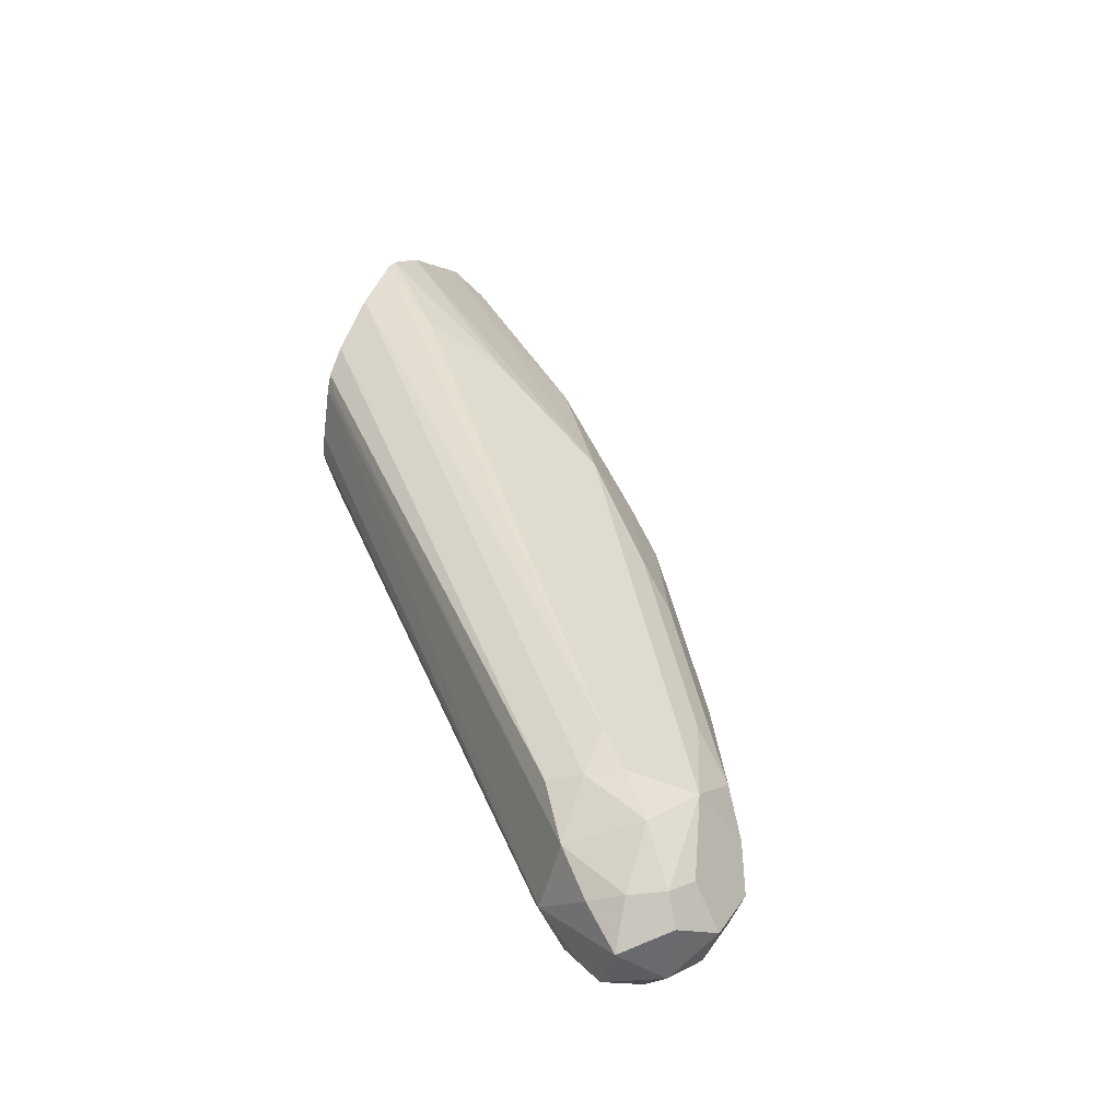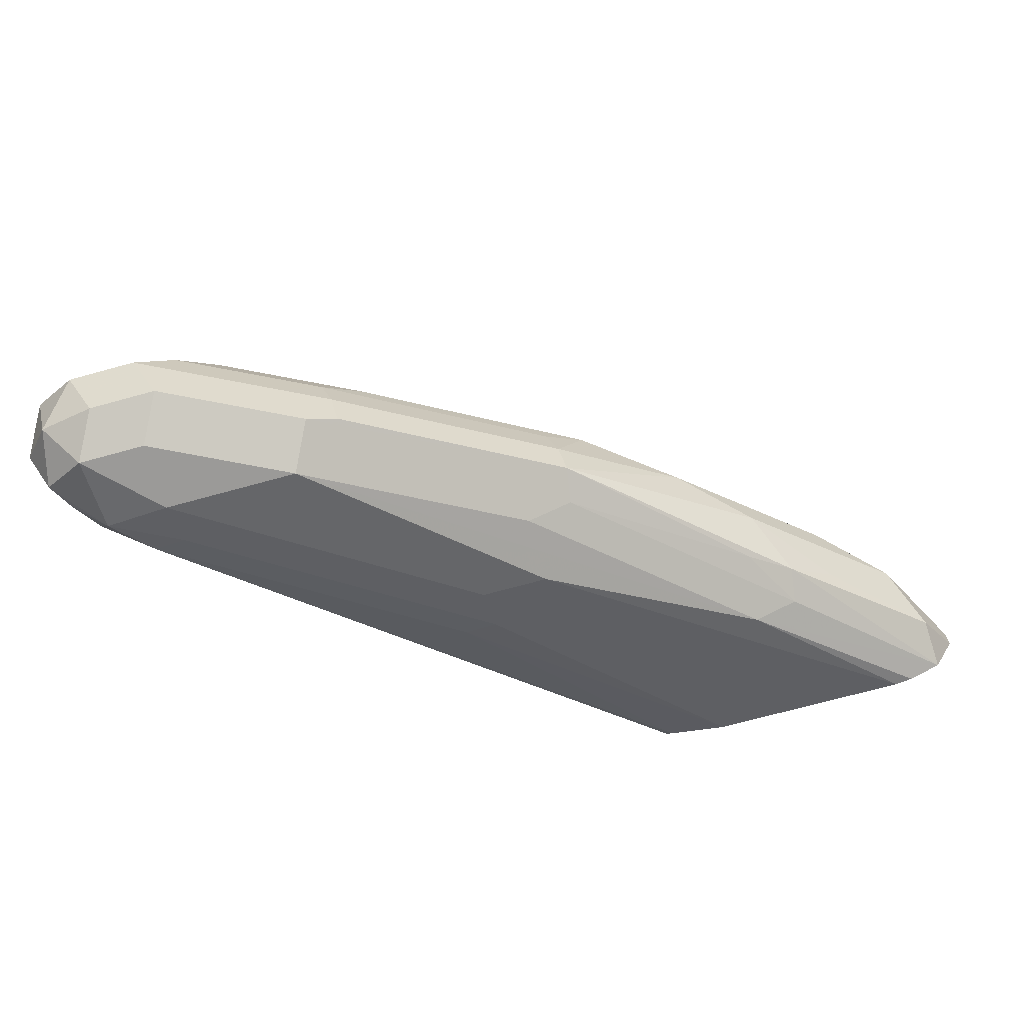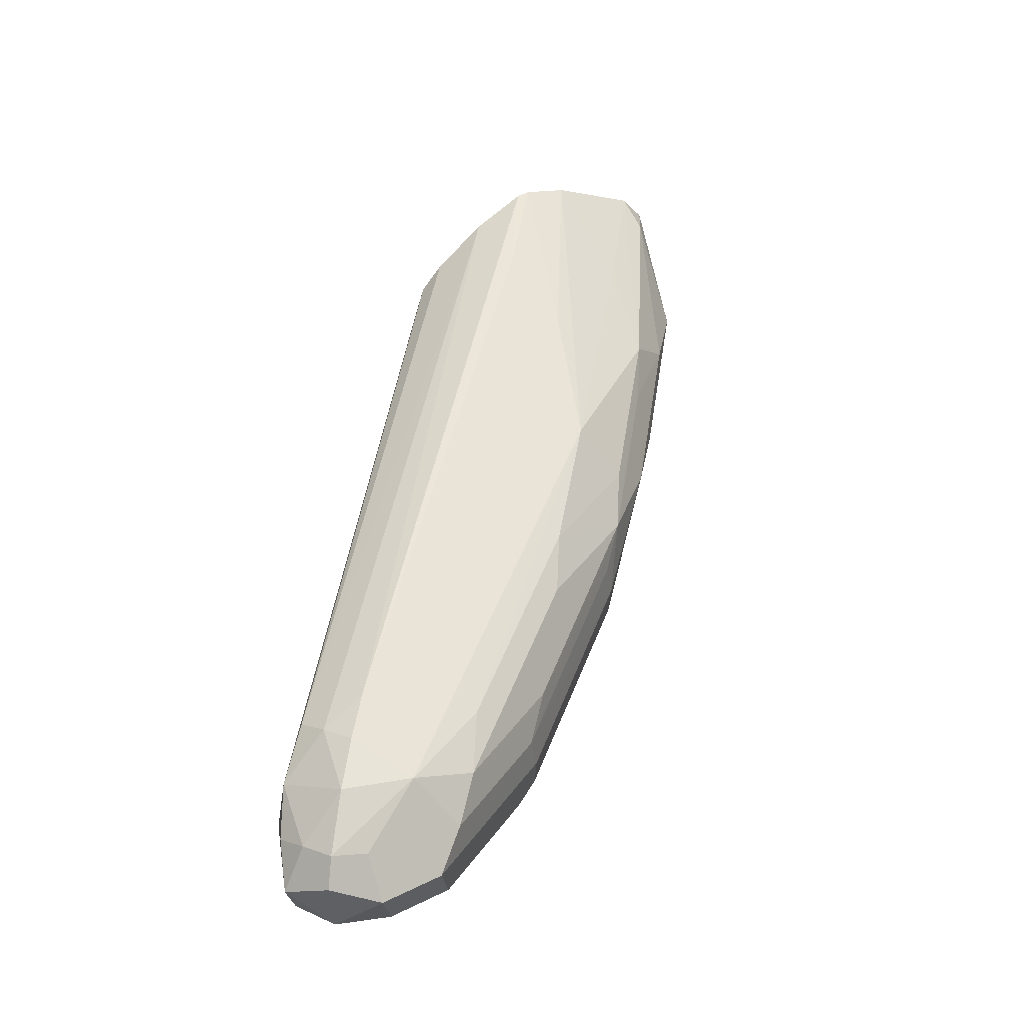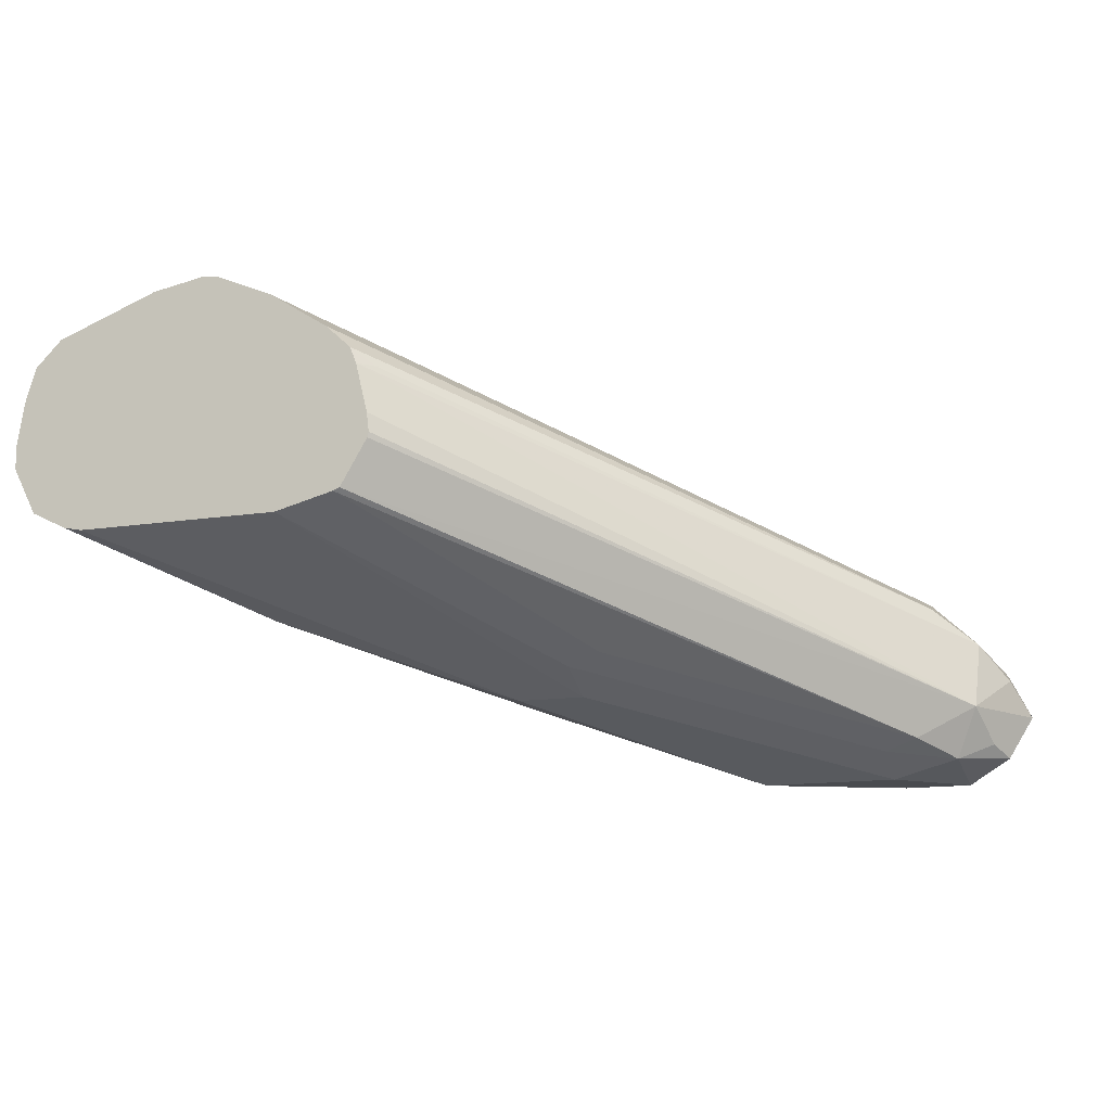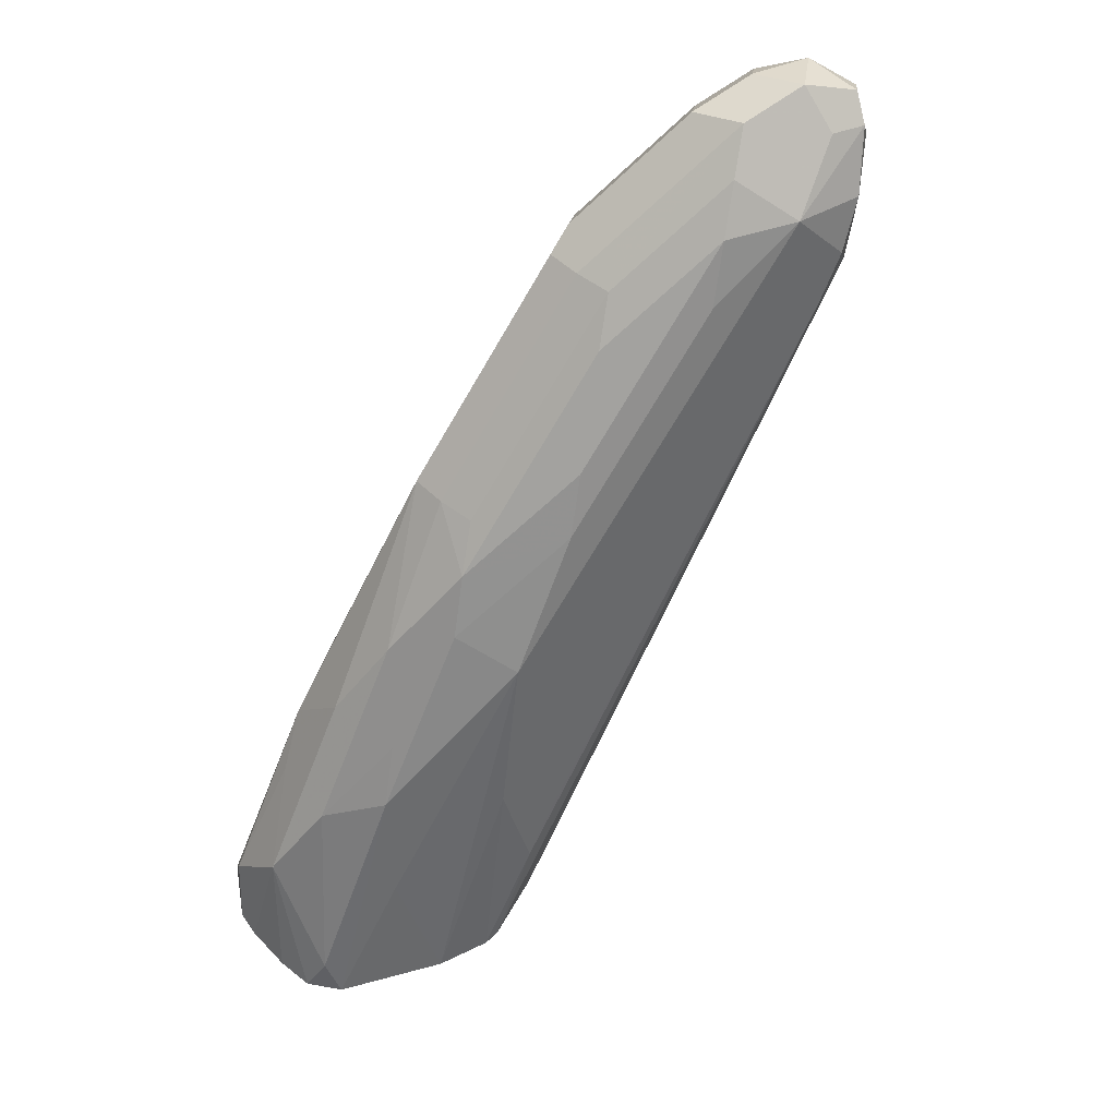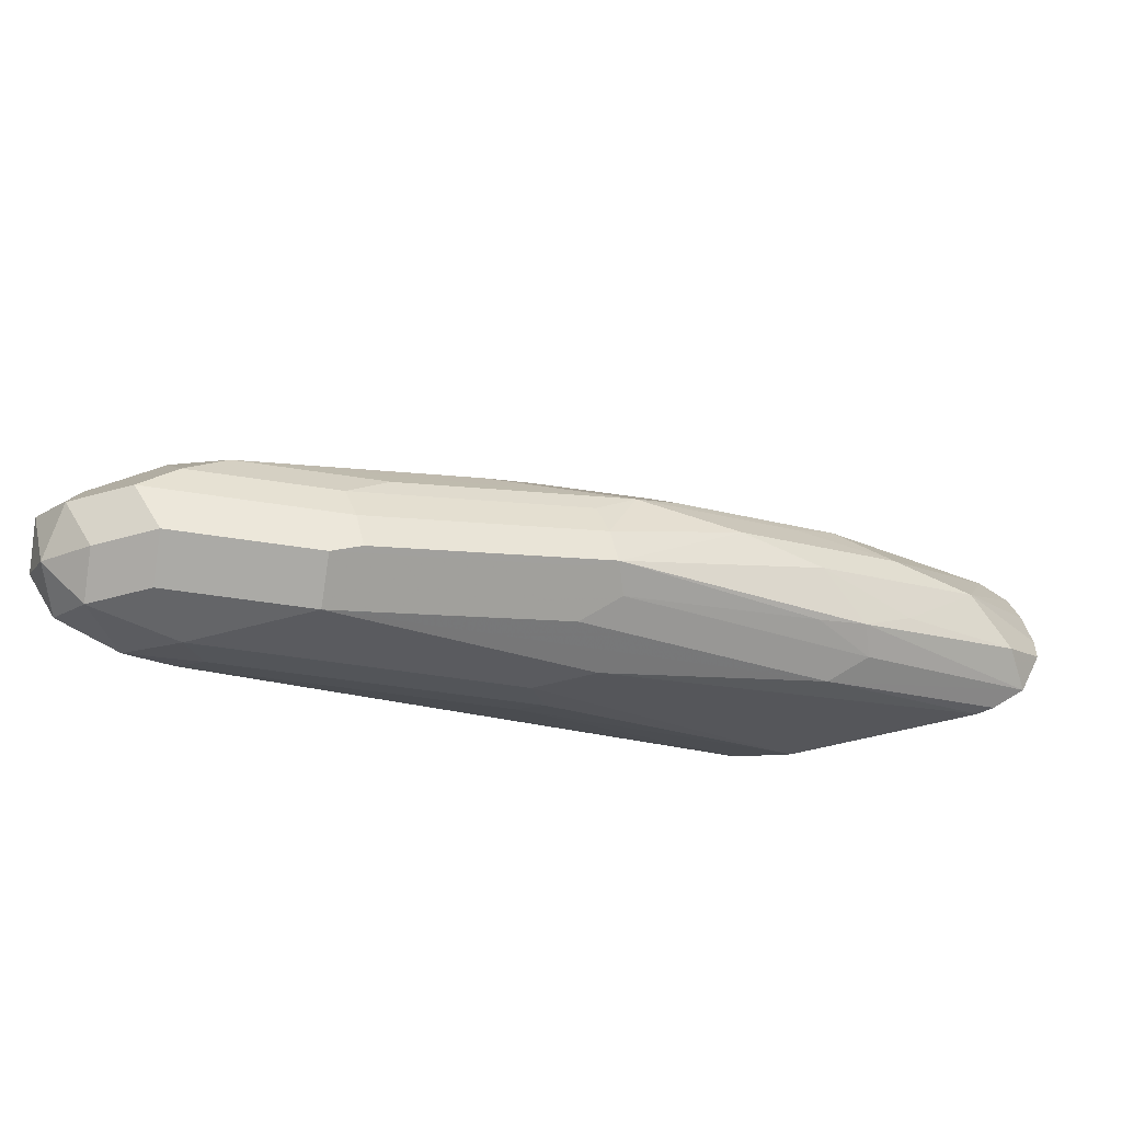
<metadata>
{"format":"obj","ext":"obj","renderer":"f3d","projection":"perspective","resolution":1024,"background":"white","views":[{"elev":21.6,"azim":113.7,"up":"+Z"},{"elev":-69.3,"azim":-164.5,"up":"+Z"},{"elev":30.3,"azim":144.3,"up":"+Z"},{"elev":-14.0,"azim":19.2,"up":"+Z"},{"elev":71.7,"azim":-35.0,"up":"+Y"},{"elev":-51.6,"azim":-163.2,"up":"+Z"}]}
</metadata>
<code>
v 0.09509 0.7163 -0.07093
v 0.09509 0.7163 -0.07795
v 0.09707 0.7163 -0.05846
v 0.1104 0.747 -0.07795
v 0.1018 0.7163 -0.09133
v 0.1023 0.7307 -0.0877
v 0.09994 0.7163 -0.04897
v 0.1072 0.7259 -0.04872
v 0.1299 0.7665 -0.07795
v 0.1494 0.7859 -0.09742
v 0.1291 0.76 -0.09742
v 0.1117 0.7163 -0.09626
v 0.1413 0.7697 -0.1072
v 0.1429 0.76 -0.1104
v 0.1559 0.76 -0.1169
v 0.1074 0.7163 -0.04148
v 0.1462 0.7746 -0.0682
v 0.1364 0.7624 -0.06334
v 0.1559 0.7868 -0.07795
v 0.1689 0.8054 -0.09742
v 0.1997 0.8282 -0.1267
v 0.1169 0.7163 -0.09742
v 0.1535 0.7795 -0.112
v 0.2014 0.8184 -0.1299
v 0.2144 0.8184 -0.1364
v 0.2728 0.8574 -0.1559
v 0.2144 0.7989 -0.1364
v 0.1364 0.7163 -0.03074
v 0.1364 0.747 -0.05197
v 0.1949 0.8054 -0.07145
v 0.1851 0.8135 -0.0877
v 0.1949 0.8257 -0.09742
v 0.2014 0.8314 -0.1169
v 0.2582 0.8671 -0.1461
v 0.2079 0.8314 -0.1299
v 0.1754 0.7163 -0.09742
v 0.3118 0.8769 -0.1559
v 0.3118 0.8574 -0.1559
v 0.2663 0.8704 -0.1494
v 0.2338 0.7989 -0.1364
v 0.1512 0.7163 -0.02817
v 0.1754 0.7665 -0.05197
v 0.1754 0.7535 -0.04547
v 0.1851 0.7502 -0.04385
v 0.3118 0.8834 -0.1104
v 0.2825 0.872 -0.1072
v 0.2241 0.833 -0.0877
v 0.2046 0.833 -0.1072
v 0.2338 0.8452 -0.09742
v 0.2923 0.8842 -0.1169
v 0.2533 0.8647 -0.1169
v 0.2631 0.872 -0.1267
v 0.2598 0.8704 -0.1364
v 0.2728 0.8769 -0.1364
v 0.2971 0.8866 -0.1461
v 0.1923 0.7163 -0.0932
v 0.2338 0.7859 -0.1299
v 0.2436 0.7843 -0.1267
v 0.3313 0.8769 -0.1559
v 0.3053 0.8899 -0.1494
v 0.3313 0.8549 -0.151
v 0.3118 0.8444 -0.1494
v 0.1555 0.7163 -0.02859
v 0.1754 0.7405 -0.03898
v 0.3118 0.8574 -0.09742
v 0.3215 0.8671 -0.1023
v 0.3313 0.8769 -0.1096
v 0.341 0.8866 -0.1218
v 0.3313 0.8899 -0.1234
v 0.3118 0.8964 -0.1364
v 0.302 0.8915 -0.1267
v 0.1943 0.7163 -0.0924
v 0.3215 0.8428 -0.1461
v 0.341 0.8866 -0.1461
v 0.3442 0.8704 -0.1494
v 0.3247 0.8899 -0.1494
v 0.341 0.8623 -0.1461
v 0.3377 0.8509 -0.1364
v 0.1725 0.7163 -0.03606
v 0.3247 0.8574 -0.1039
v 0.3386 0.8574 -0.1169
v 0.3442 0.8769 -0.1234
v 0.3508 0.8769 -0.1364
v 0.3442 0.8899 -0.1299
v 0.3313 0.8964 -0.1364
v 0.2019 0.7163 -0.07951
v 0.3459 0.8671 -0.1267
v 0.1982 0.7163 -0.05846
v 0.2016 0.7163 -0.07252
v 0.2023 0.7163 -0.07795
v 0.1892 0.7163 -0.04703
v 0.3264 0.8476 -0.1072
v 0.1963 0.7163 -0.05379
v 0.2022 0.721 -0.05846
f 45 66 67
f 45 67 68
f 45 68 69
f 45 69 85
f 45 65 66
f 45 85 70
f 45 70 71
f 45 71 50
f 45 50 46
f 52 70 54
f 46 49 47
f 50 71 52
f 50 52 51
f 52 71 70
f 52 54 53
f 55 70 60
f 56 58 73
f 44 65 45
f 56 73 72
f 46 50 49
f 44 64 65
f 34 55 39
f 41 43 42
f 57 62 73
f 32 52 48
f 33 48 52
f 33 52 53
f 34 53 54
f 34 54 70
f 34 70 55
f 36 40 57
f 36 57 58
f 43 64 44
f 36 58 56
f 37 60 76
f 37 76 59
f 38 59 61
f 38 61 62
f 38 62 57
f 38 57 40
f 39 55 60
f 41 63 64
f 41 64 43
f 37 39 60
f 57 73 58
f 78 89 90
f 59 75 61
f 74 85 84
f 75 83 78
f 75 78 77
f 78 83 87
f 91 93 92
f 78 87 81
f 78 81 88
f 78 88 89
f 78 90 86
f 79 91 92
f 79 92 80
f 80 92 81
f 81 87 82
f 81 92 93
f 81 93 94
f 81 94 88
f 82 87 83
f 88 94 93
f 32 51 52
f 74 76 85
f 74 83 75
f 74 84 83
f 72 78 86
f 59 76 74
f 60 70 85
f 60 85 76
f 61 75 77
f 61 77 78
f 61 78 73
f 61 73 62
f 63 79 65
f 63 65 64
f 59 74 75
f 65 80 66
f 66 80 67
f 67 81 82
f 67 82 68
f 67 80 81
f 68 82 83
f 68 83 84
f 68 84 85
f 68 85 69
f 72 73 78
f 65 79 80
f 32 50 51
f 1 63 41
f 32 47 49
f 4 7 8
f 4 8 9
f 4 9 20
f 4 20 10
f 4 10 11
f 4 11 6
f 5 6 13
f 5 13 14
f 5 14 15
f 5 15 12
f 6 11 13
f 7 16 8
f 8 16 17
f 8 17 18
f 8 18 9
f 9 18 17
f 9 17 19
f 9 19 20
f 10 13 11
f 2 6 5
f 10 20 21
f 2 4 6
f 1 3 4
f 32 49 50
f 1 2 5
f 1 5 12
f 1 12 22
f 1 22 36
f 1 36 56
f 1 56 72
f 1 72 86
f 1 86 90
f 1 90 89
f 1 89 88
f 1 88 93
f 1 93 91
f 1 91 79
f 1 79 63
f 1 41 28
f 1 28 16
f 1 16 7
f 1 7 3
f 1 4 2
f 10 21 13
f 3 7 4
f 13 21 23
f 22 40 36
f 24 35 39
f 24 39 26
f 24 26 25
f 26 37 59
f 26 59 38
f 26 38 40
f 26 40 27
f 26 39 37
f 22 27 40
f 28 41 42
f 28 30 29
f 30 42 43
f 30 43 44
f 30 44 45
f 30 45 46
f 30 46 47
f 30 47 31
f 31 47 32
f 12 15 22
f 28 42 30
f 21 35 24
f 32 48 33
f 13 23 14
f 21 39 35
f 14 23 24
f 14 24 15
f 15 24 25
f 15 25 26
f 15 26 27
f 16 28 29
f 16 29 17
f 17 29 30
f 15 27 22
f 17 31 32
f 17 32 19
f 19 32 20
f 21 34 39
f 20 32 33
f 20 33 21
f 21 24 23
f 21 33 53
f 21 53 34
f 17 30 31

</code>
